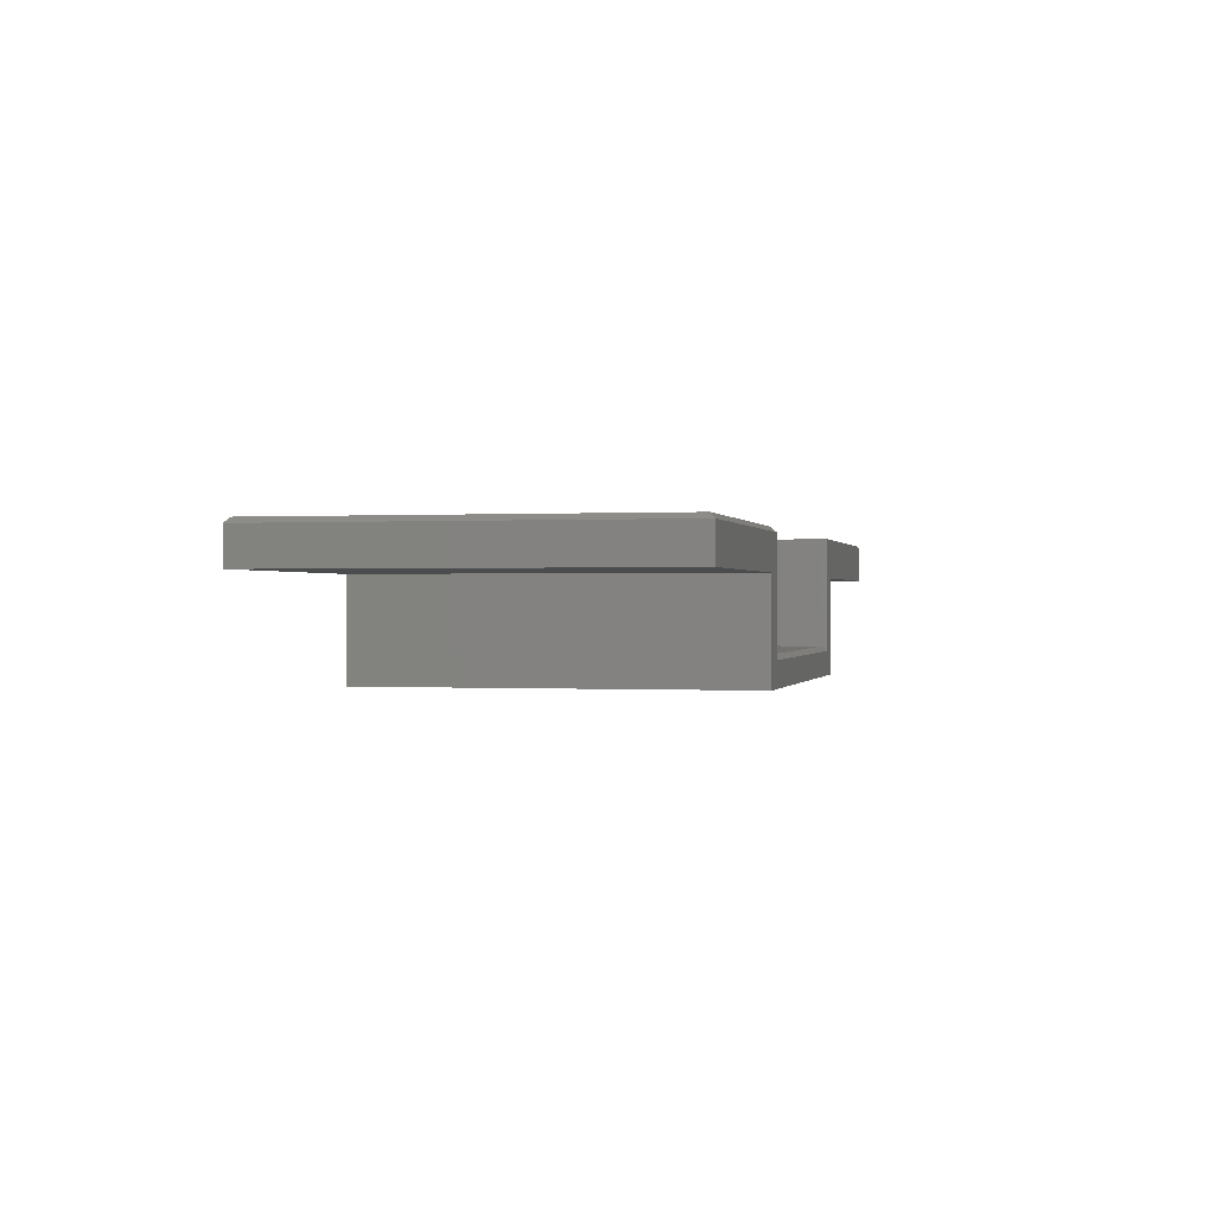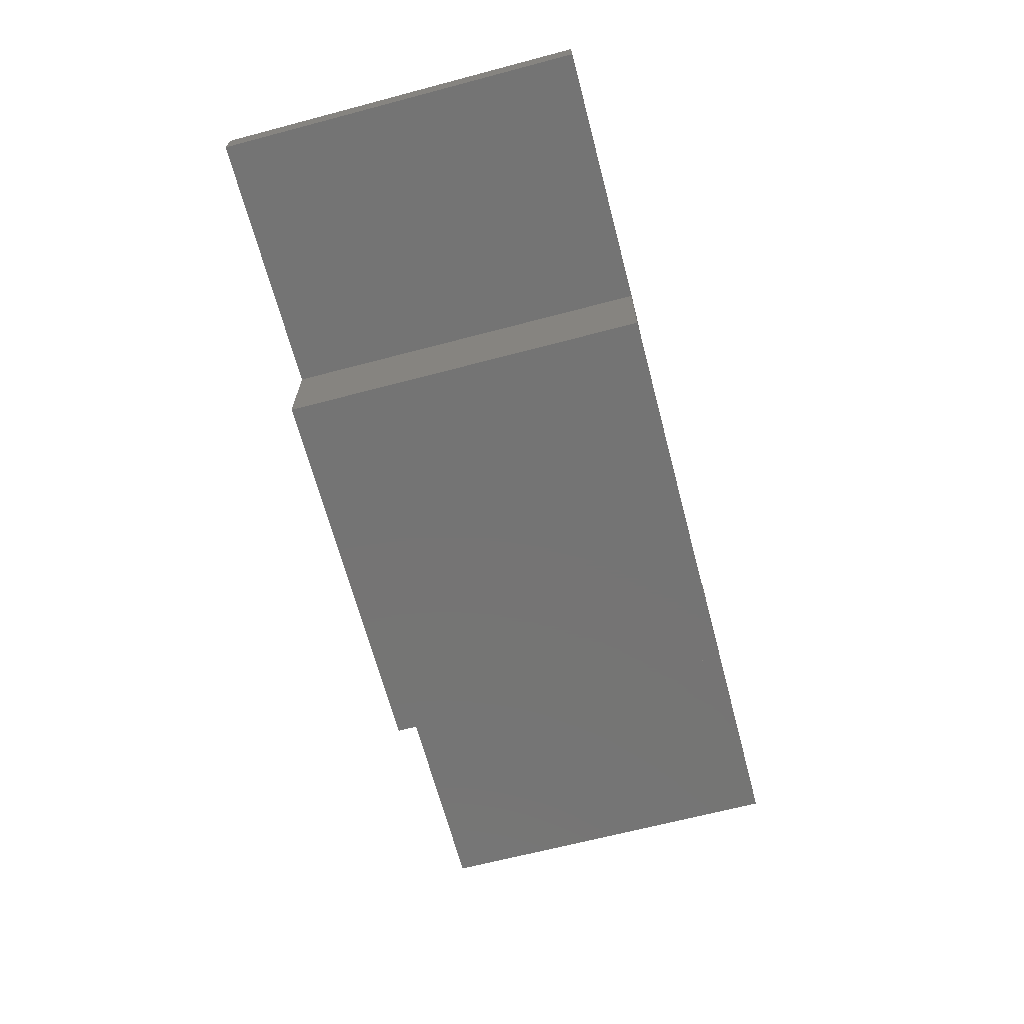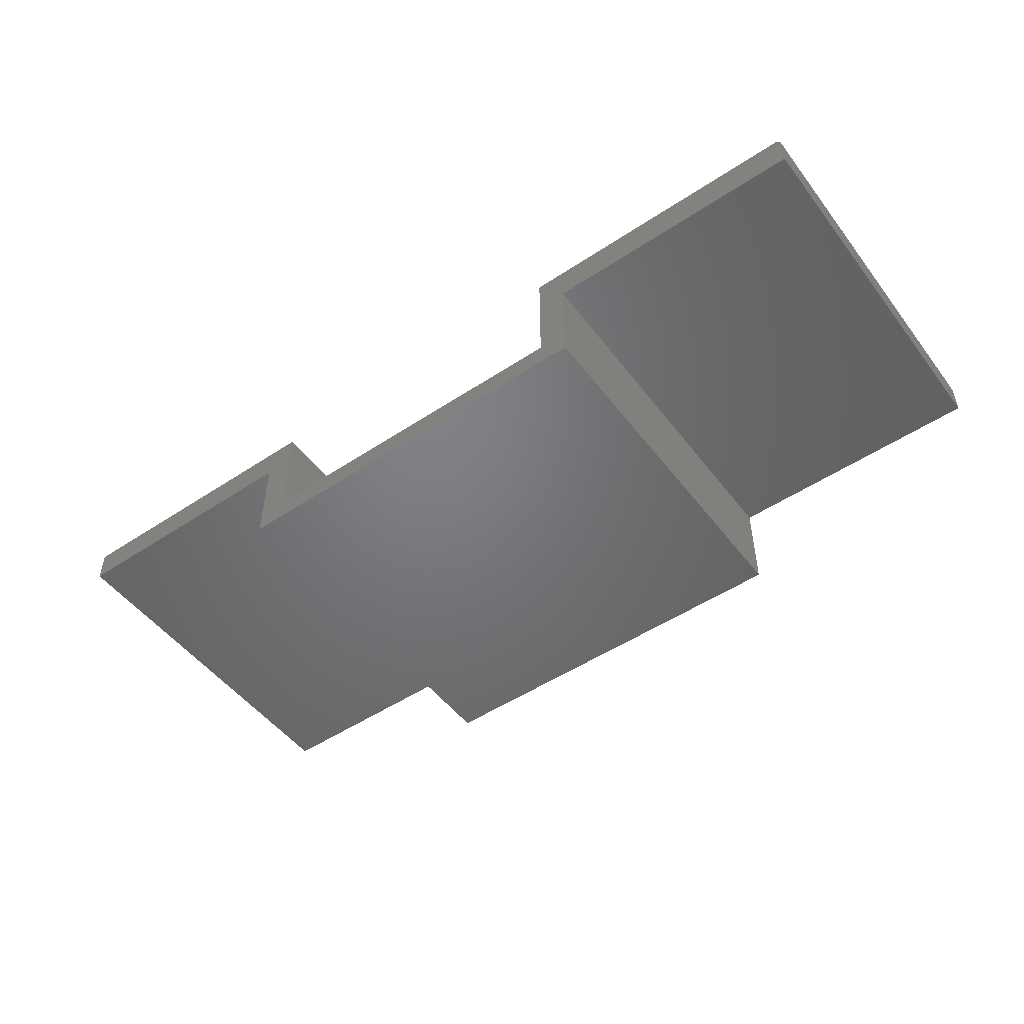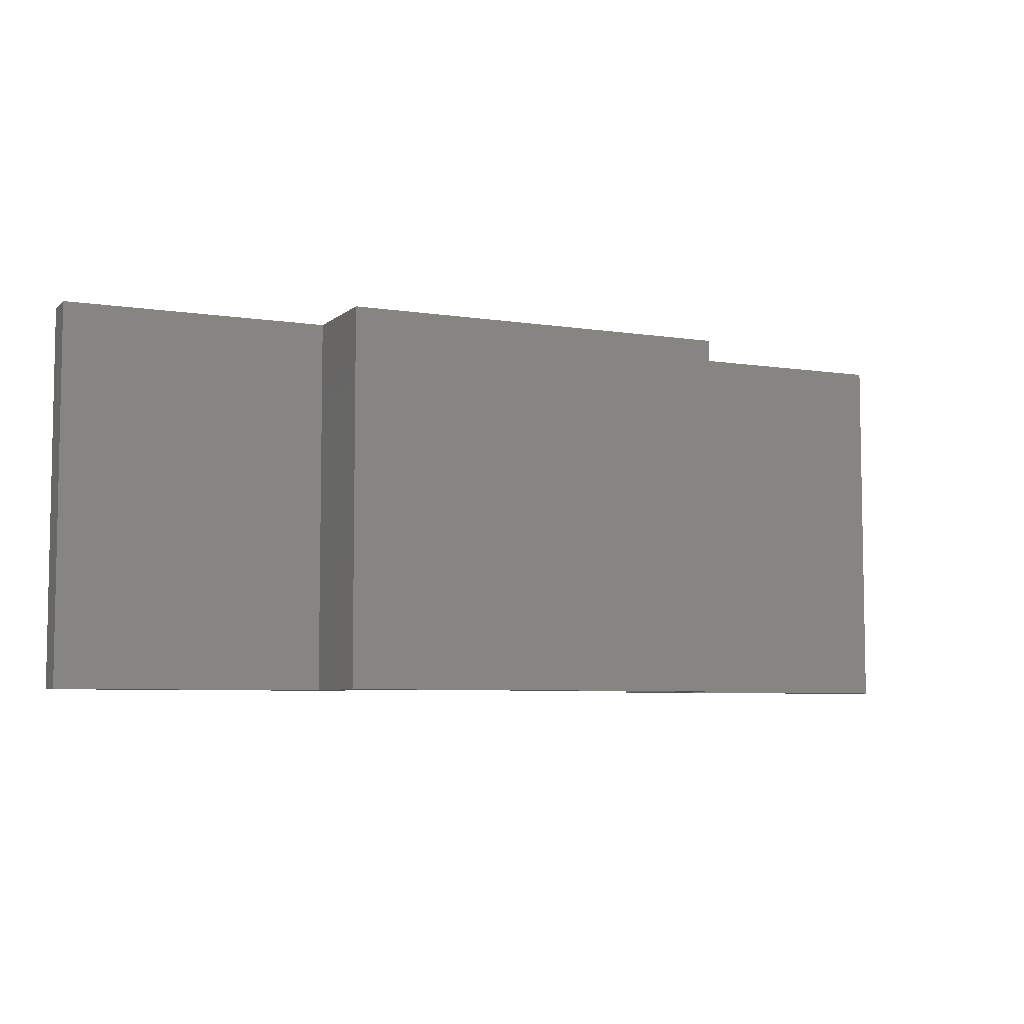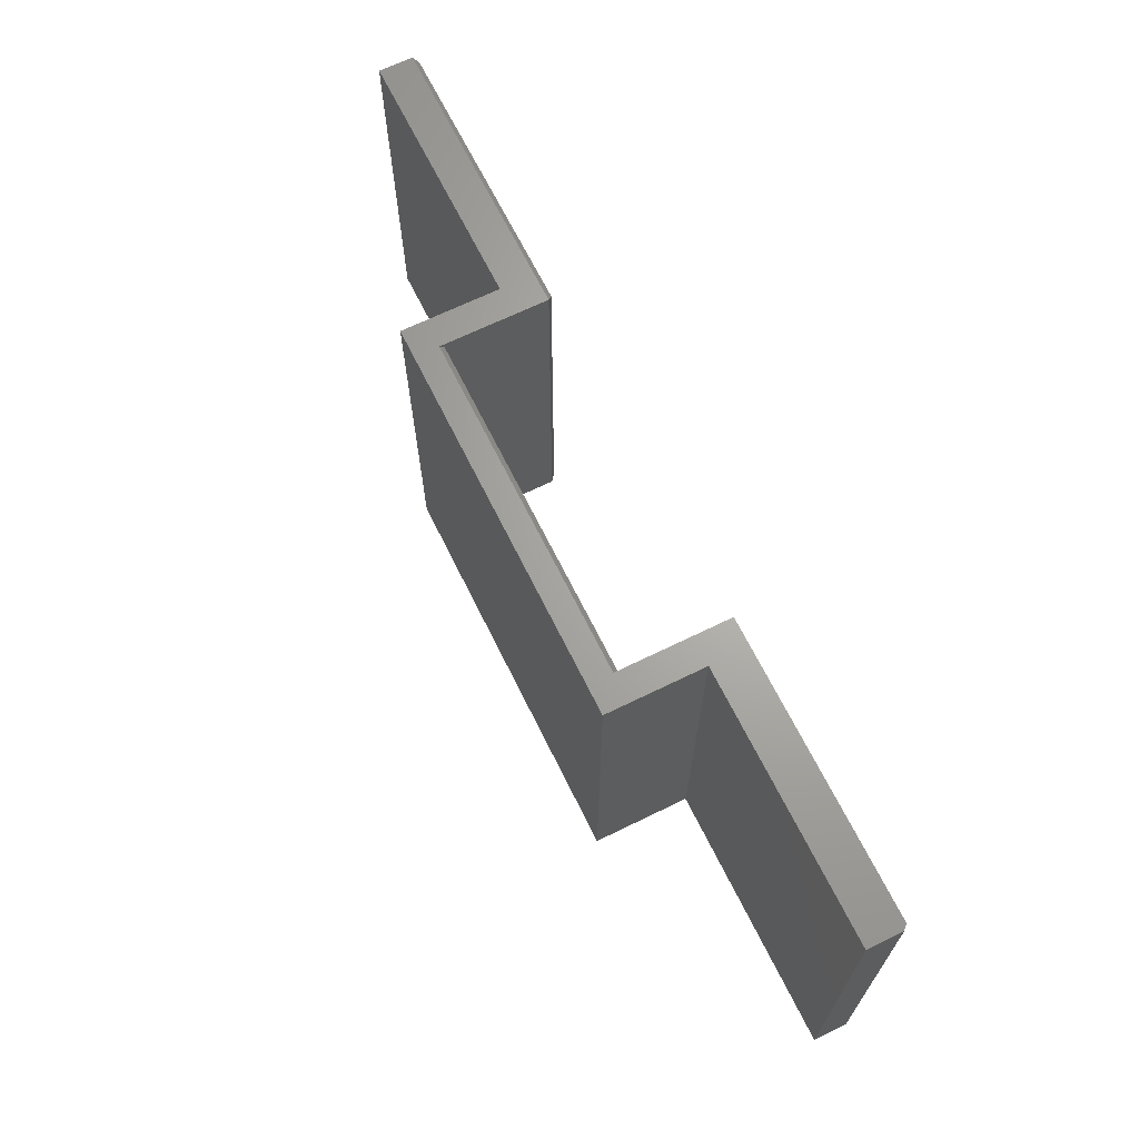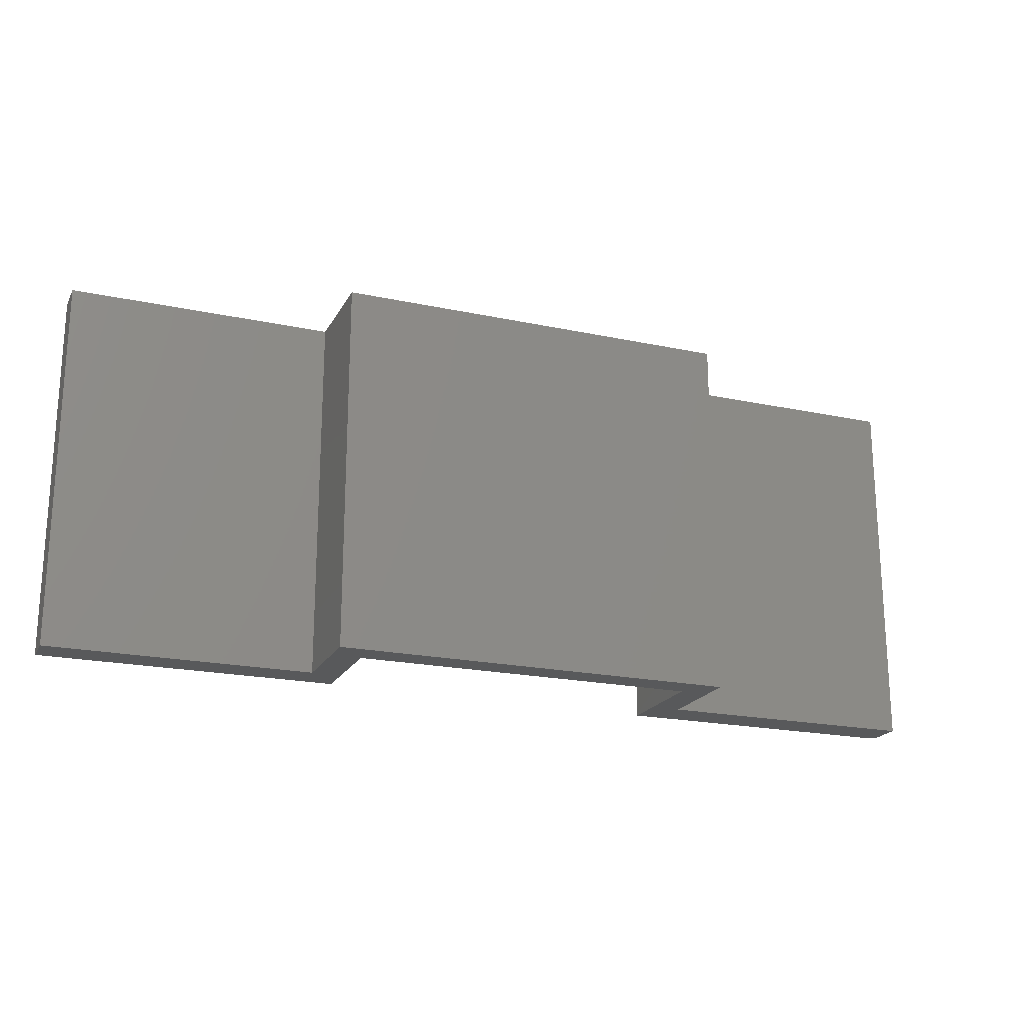
<metadata>
{"format":"stl","ext":"stl","renderer":"f3d","projection":"perspective","resolution":1024,"background":"white","views":[{"elev":0.1,"azim":103.1,"up":"+Z"},{"elev":-66.7,"azim":-75.2,"up":"+Z"},{"elev":-50.4,"azim":-144.0,"up":"+Z"},{"elev":-6.2,"azim":154.9,"up":"+Y"},{"elev":66.7,"azim":-116.2,"up":"+Y"},{"elev":-20.4,"azim":158.7,"up":"+Y"}]}
</metadata>
<code>
# stl→obj: 34 verts, 64 faces
v -0.2763 -0.6016 0.2272
v -0.2763 5.61e-17 0.2272
v -0.7422 -0.6016 0.2272
v -0.7422 4.373e-18 0.2272
v -0.75 3.072e-18 0.2194
v 0.007895 7.538e-17 0.006168
v 0.2763 1.074e-16 0.04572
v 0.3237 1.104e-16 0.006168
v 0.2763 1.17e-16 0.2194
v 0.3237 1.192e-16 0.1641
v 0.75 1.696e-16 0.2194
v 0.75 1.665e-16 0.1641
v -0.75 0 0.1641
v -0.3237 4.733e-17 0.1641
v -0.2763 4.602e-17 0.04572
v -0.3237 3.857e-17 0.006168
v -0.75 -0.6016 0.2194
v 0.75 -0.6016 0.1641
v 0.75 -0.6016 0.2194
v 0.3237 -0.6016 0.1641
v 0.2763 -0.6016 0.2194
v 0.3237 -0.6016 0.006168
v 0.2763 -0.6016 0.05354
v 0.007895 -0.6016 0.006168
v -0.75 -0.6016 0.1641
v -0.3237 -0.6016 0.1641
v -0.2763 -0.6016 0.05354
v -0.3237 -0.6016 0.006168
v 0.7422 -0.007812 0.2272
v 0.2841 -0.007812 0.2272
v 0.2841 -0.5938 0.2272
v 0.2763 -0.007812 0.05354
v -0.2763 -0.007812 0.05354
v 0.7422 -0.5938 0.2272
f 1 2 3
f 3 2 4
f 4 2 5
f 6 7 8
f 8 7 9
f 8 9 10
f 10 9 11
f 10 11 12
f 2 13 5
f 13 2 14
f 14 2 15
f 14 15 16
f 16 15 7
f 16 7 6
f 17 1 3
f 18 19 20
f 20 19 21
f 20 21 22
f 22 21 23
f 22 23 24
f 17 25 1
f 1 25 26
f 1 26 27
f 27 26 28
f 27 28 23
f 23 28 24
f 5 13 17
f 17 13 25
f 4 5 3
f 3 5 17
f 11 9 29
f 29 9 30
f 9 21 30
f 30 21 31
f 32 33 23
f 23 33 27
f 23 21 32
f 32 21 9
f 32 9 7
f 1 27 2
f 2 27 33
f 2 33 15
f 8 10 22
f 22 10 20
f 14 16 26
f 26 16 28
f 32 7 33
f 33 7 15
f 34 29 31
f 31 29 30
f 12 11 18
f 18 11 19
f 11 29 19
f 19 29 34
f 19 34 21
f 21 34 31
f 20 10 18
f 18 10 12
f 24 6 22
f 22 6 8
f 28 16 24
f 24 16 6
f 25 13 26
f 26 13 14

</code>
